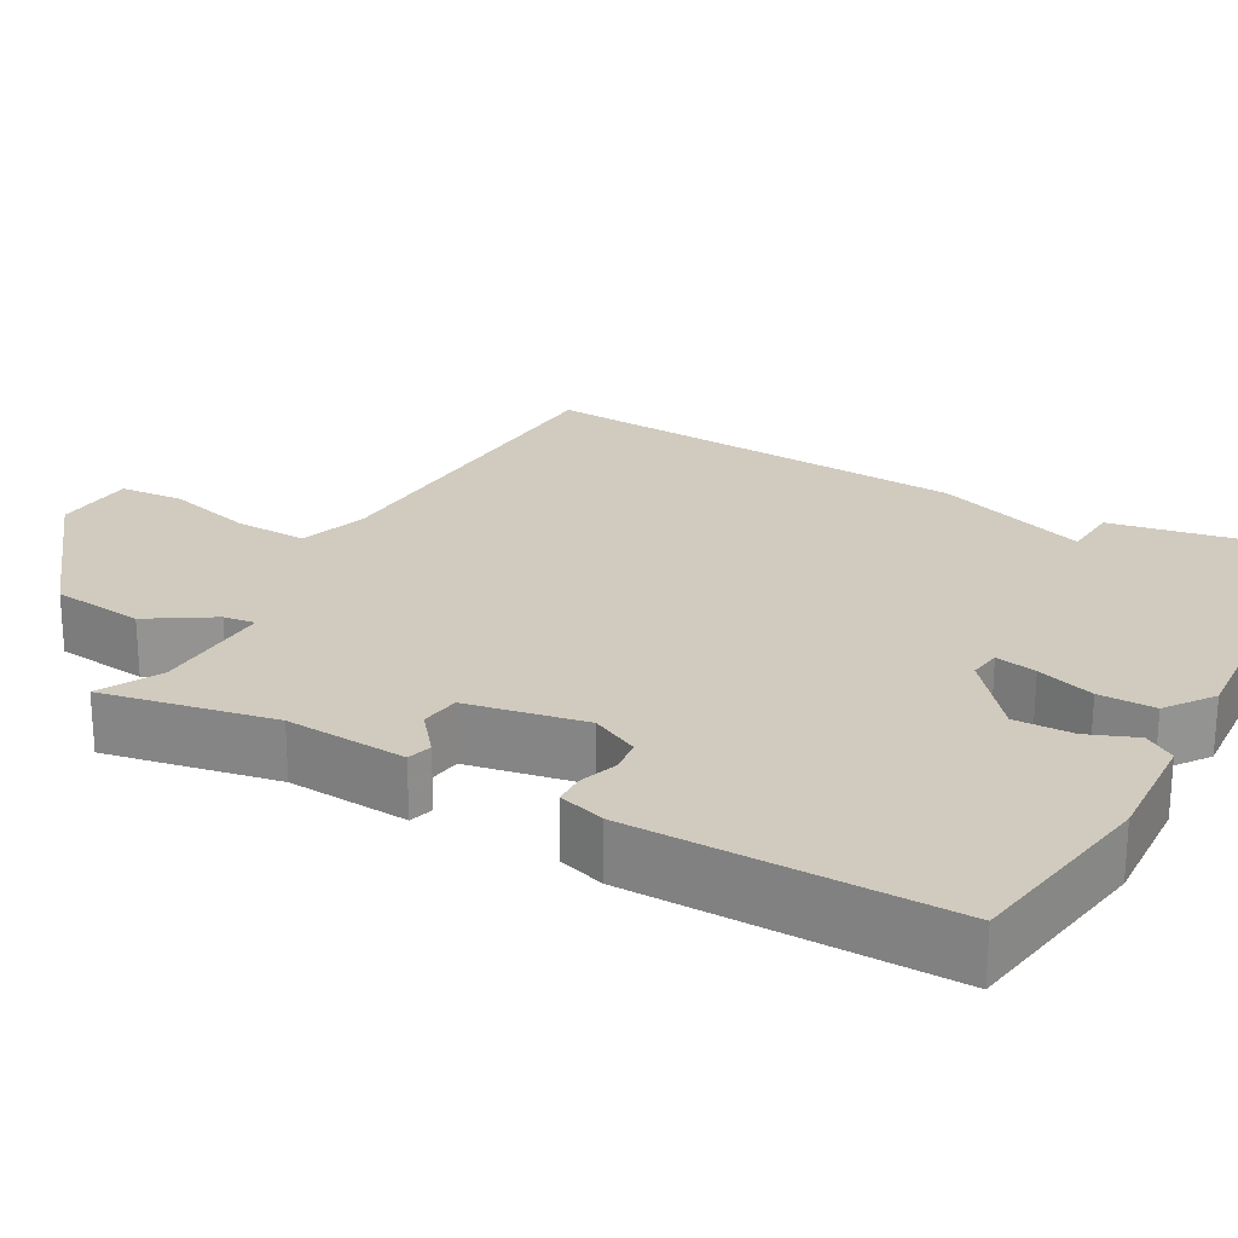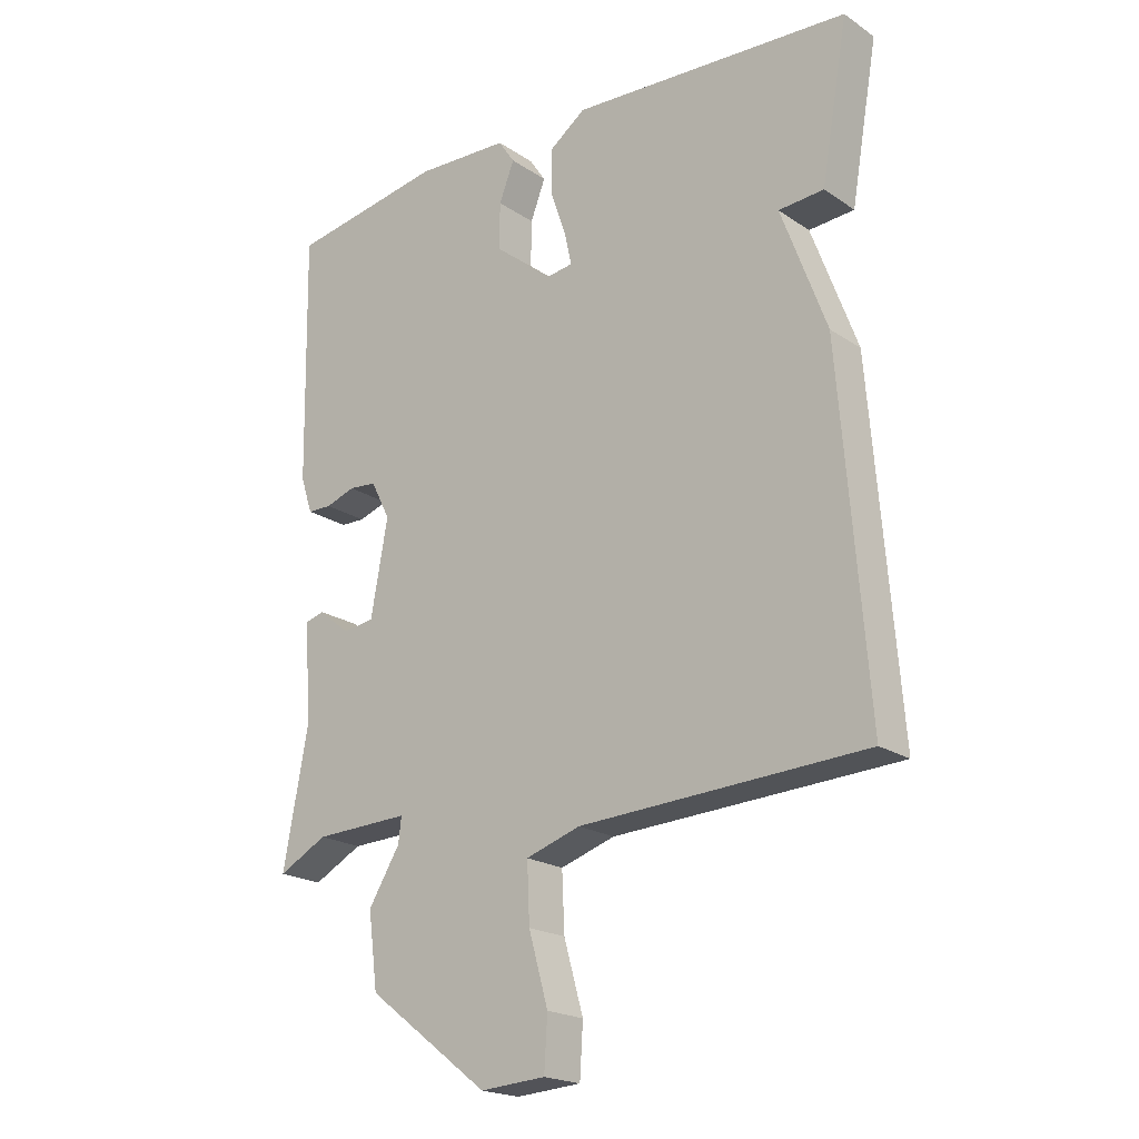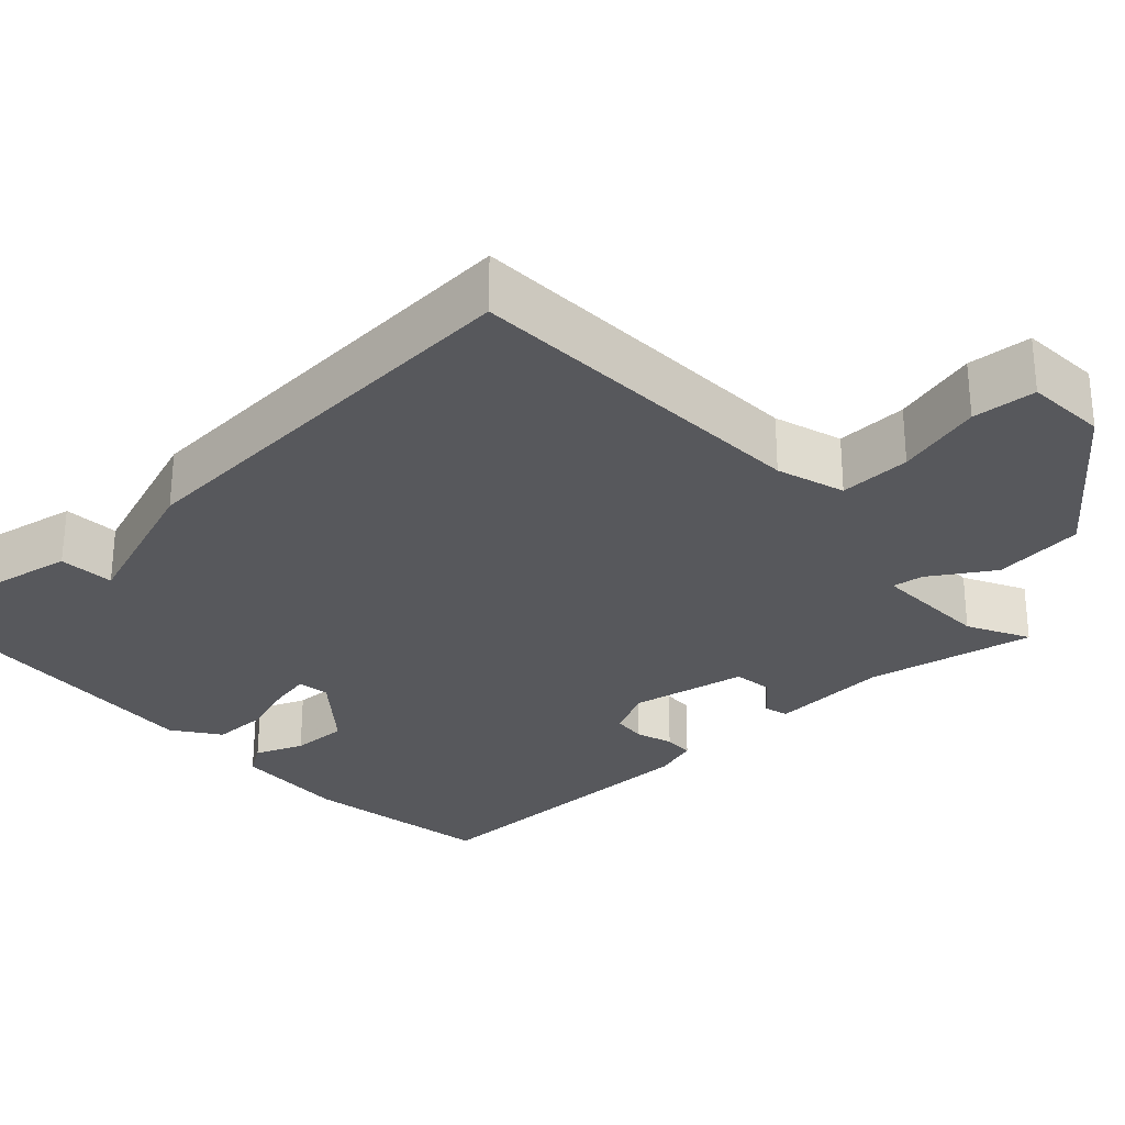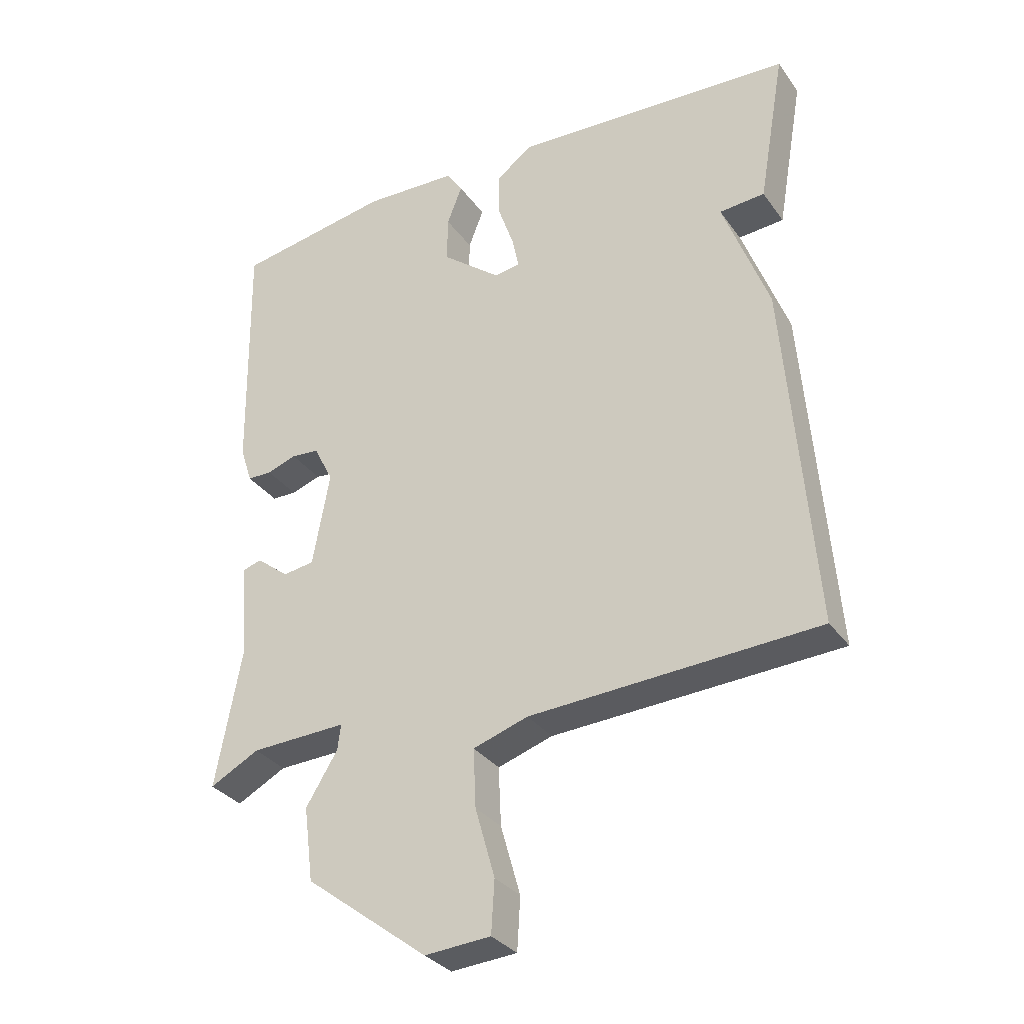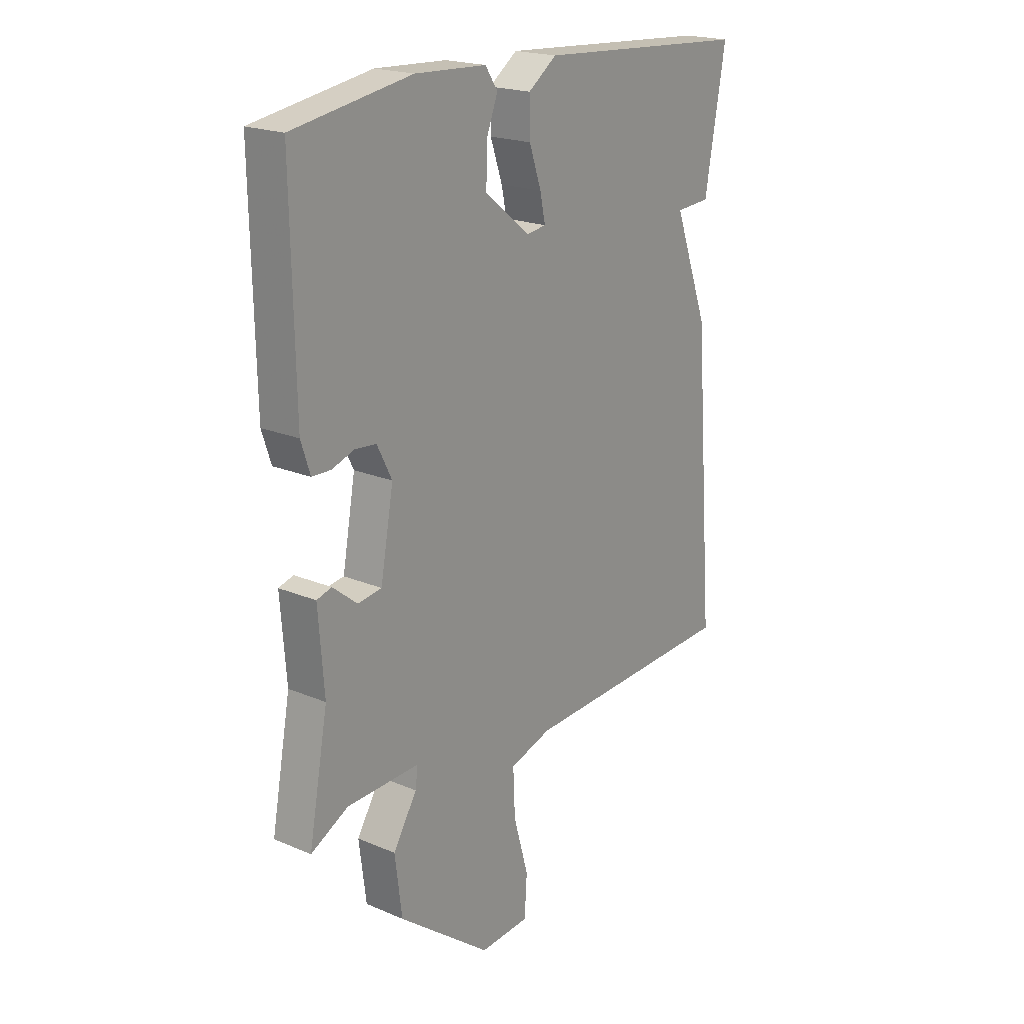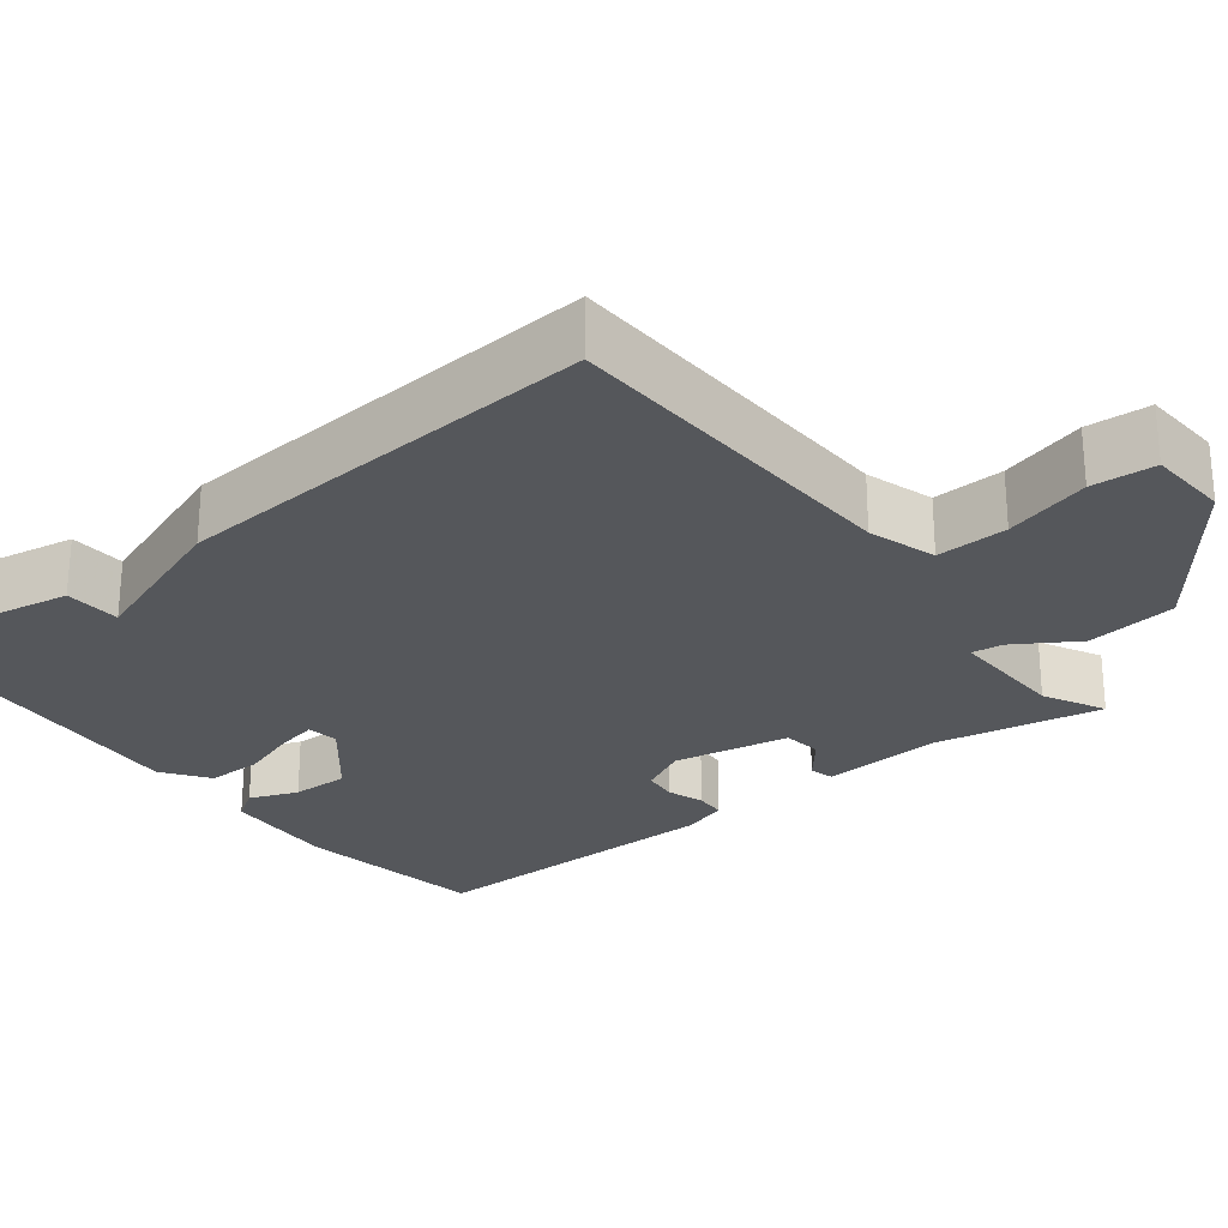
<metadata>
{"format":"obj","ext":"obj","renderer":"f3d","projection":"perspective","resolution":1024,"background":"white","views":[{"elev":23.5,"azim":-61.2,"up":"+Y"},{"elev":-20.5,"azim":39.9,"up":"+Z"},{"elev":-28.6,"azim":132.2,"up":"+Y"},{"elev":-32.4,"azim":29.9,"up":"+Z"},{"elev":20.3,"azim":-52.3,"up":"+Z"},{"elev":-26.4,"azim":127.6,"up":"+Y"}]}
</metadata>
<code>
v -0.5 0.07 0.5
v -0.253 0.07 0.541
v -0.104 0.07 0.534
v -0.078 0.07 0.495
v -0.102 0.07 0.433
v -0.103 0.07 0.359
v -0.009 0.07 0.283
v 0.032 0.07 0.289
v 0.021 0.07 0.341
v -0.004 0.07 0.414
v -0.005 0.07 0.485
v 0.054 0.07 0.528
v 0.5 0.07 0.5
v 0.457 0.07 0.254
v 0.385 0.07 0.249
v 0.457 0.07 0.054
v 0.5 0.07 -0.5
v 0.045 0.07 -0.521
v -0.042 0.07 -0.549
v -0.038 0.07 -0.641
v -0.007 0.07 -0.751
v -0.012 0.07 -0.833
v -0.116 0.07 -0.84
v -0.31 0.07 -0.692
v -0.325 0.07 -0.575
v -0.275 0.07 -0.494
v -0.27 0.07 -0.454
v -0.422 0.07 -0.459
v -0.5 0.07 -0.5
v -0.46 0.07 -0.283
v -0.472 0.07 -0.129
v -0.441 0.07 -0.12
v -0.39 0.07 -0.161
v -0.34 0.07 -0.154
v -0.313 0.07 -0.004
v -0.344 0.07 0.057
v -0.388 0.07 0.061
v -0.435 0.07 0.045
v -0.474 0.07 0.046
v -0.493 0.07 0.104
v -0.5 0 0.5
v -0.253 0 0.541
v -0.104 0 0.534
v -0.078 0 0.495
v -0.102 0 0.433
v -0.103 0 0.359
v -0.009 0 0.283
v 0.032 0 0.289
v 0.021 0 0.341
v -0.004 0 0.414
v -0.005 0 0.485
v 0.054 0 0.528
v 0.5 0 0.5
v 0.457 0 0.254
v 0.385 0 0.249
v 0.457 0 0.054
v 0.5 0 -0.5
v 0.045 0 -0.521
v -0.042 0 -0.549
v -0.038 0 -0.641
v -0.007 0 -0.751
v -0.012 0 -0.833
v -0.116 0 -0.84
v -0.31 0 -0.692
v -0.325 0 -0.575
v -0.275 0 -0.494
v -0.27 0 -0.454
v -0.422 0 -0.459
v -0.5 0 -0.5
v -0.46 0 -0.283
v -0.472 0 -0.129
v -0.441 0 -0.12
v -0.39 0 -0.161
v -0.34 0 -0.154
v -0.313 0 -0.004
v -0.344 0 0.057
v -0.388 0 0.061
v -0.435 0 0.045
v -0.474 0 0.046
v -0.493 0 0.104
f 3 4 5
f 2 3 5
f 1 2 5
f 40 1 5
f 39 40 5
f 38 39 5
f 37 38 5
f 36 37 5 6
f 35 36 6 7
f 34 35 7 8
f 30 31 32 33
f 30 33 34
f 29 30 34
f 28 29 34
f 27 28 34 8
f 24 25 26
f 23 24 26
f 22 23 26
f 21 22 26
f 20 21 26
f 19 20 26 27
f 18 19 27 8
f 17 18 8
f 16 17 8
f 15 16 8
f 13 14 15
f 12 13 15
f 11 12 15
f 10 11 15
f 9 10 15
f 8 9 15
f 45 44 43
f 45 43 42
f 45 42 41
f 45 41 80
f 45 80 79
f 45 79 78
f 45 78 77
f 46 45 77 76
f 47 46 76 75
f 48 47 75 74
f 73 72 71 70
f 74 73 70
f 74 70 69
f 74 69 68
f 48 74 68 67
f 66 65 64
f 66 64 63
f 66 63 62
f 66 62 61
f 66 61 60
f 67 66 60 59
f 48 67 59 58
f 48 58 57
f 48 57 56
f 48 56 55
f 55 54 53
f 55 53 52
f 55 52 51
f 55 51 50
f 55 50 49
f 55 49 48
f 1 41 42 2
f 2 42 43 3
f 3 43 44 4
f 4 44 45 5
f 5 45 46 6
f 6 46 47 7
f 7 47 48 8
f 8 48 49 9
f 9 49 50 10
f 10 50 51 11
f 11 51 52 12
f 12 52 53 13
f 13 53 54 14
f 14 54 55 15
f 15 55 56 16
f 16 56 57 17
f 17 57 58 18
f 18 58 59 19
f 19 59 60 20
f 20 60 61 21
f 21 61 62 22
f 22 62 63 23
f 23 63 64 24
f 24 64 65 25
f 25 65 66 26
f 26 66 67 27
f 27 67 68 28
f 28 68 69 29
f 29 69 70 30
f 30 70 71 31
f 31 71 72 32
f 32 72 73 33
f 33 73 74 34
f 34 74 75 35
f 35 75 76 36
f 36 76 77 37
f 37 77 78 38
f 38 78 79 39
f 39 79 80 40
f 40 80 41 1

</code>
